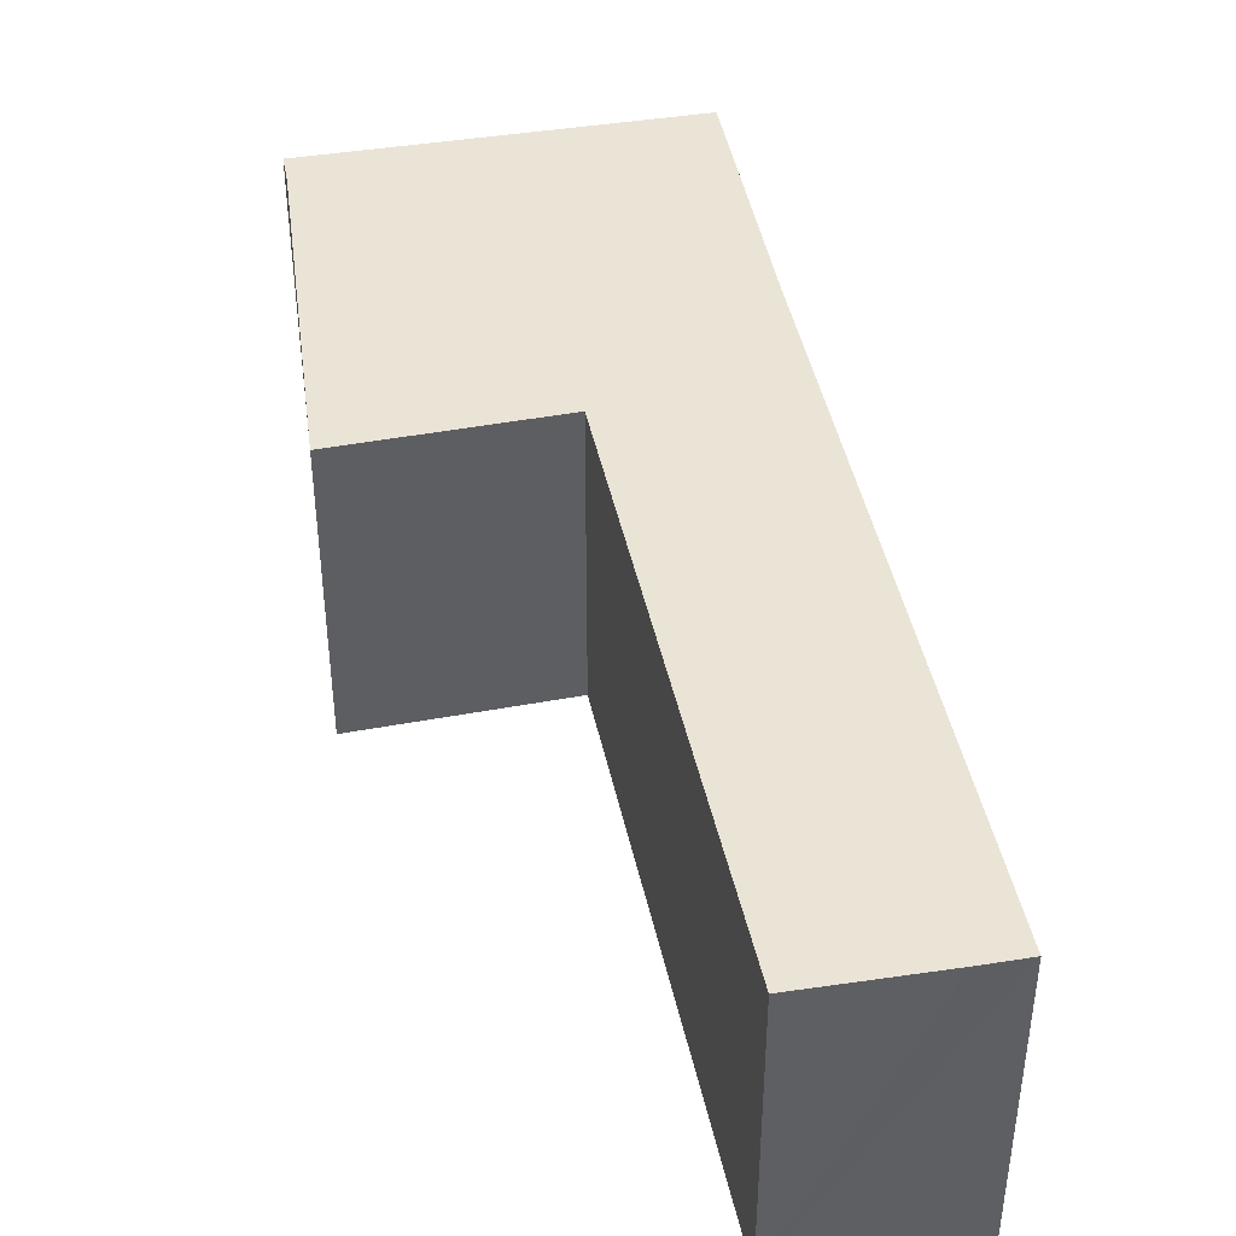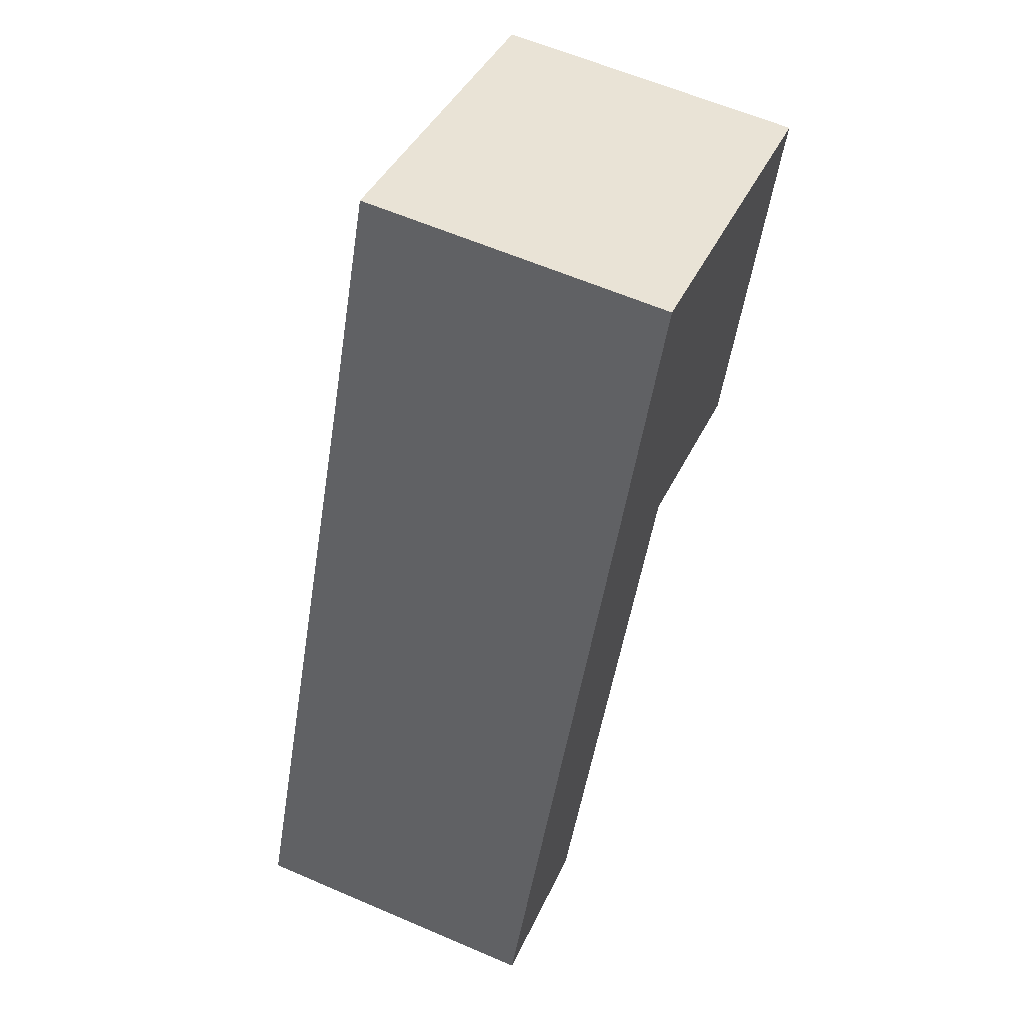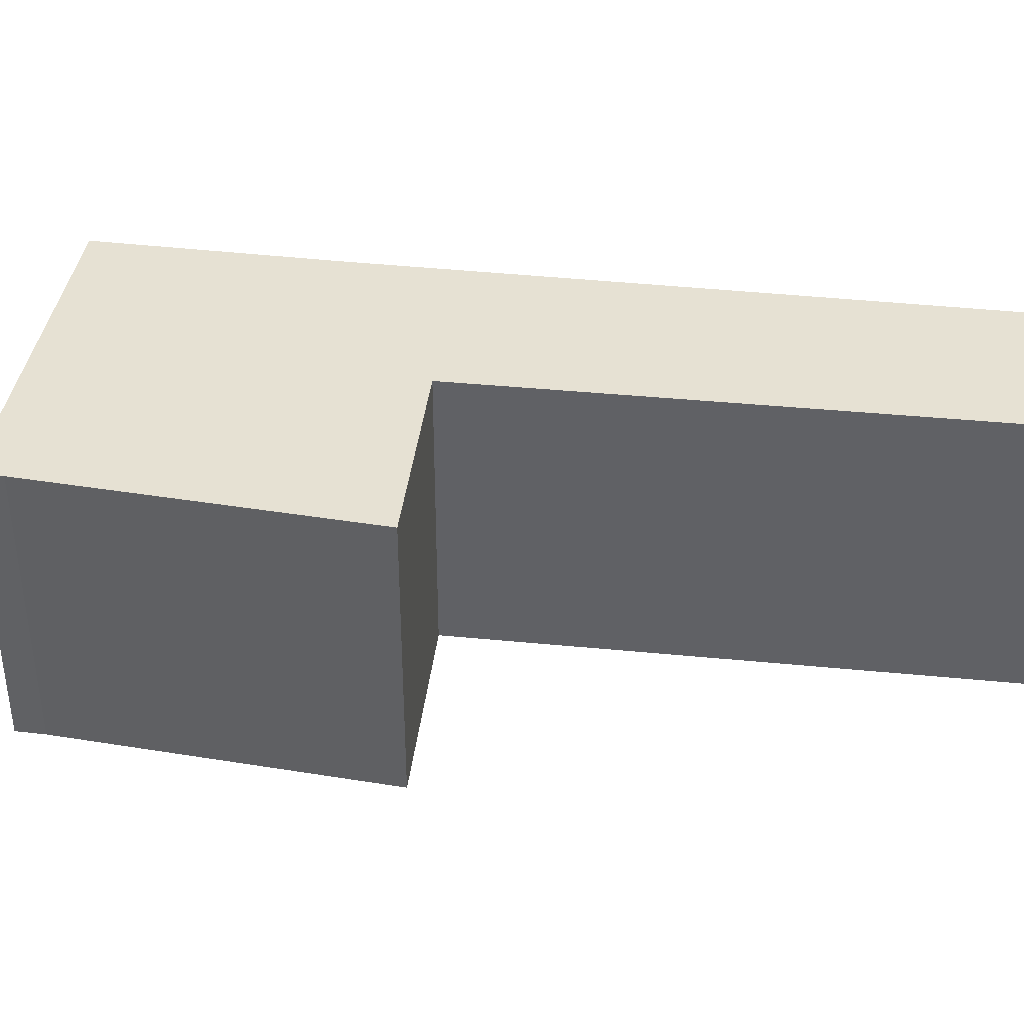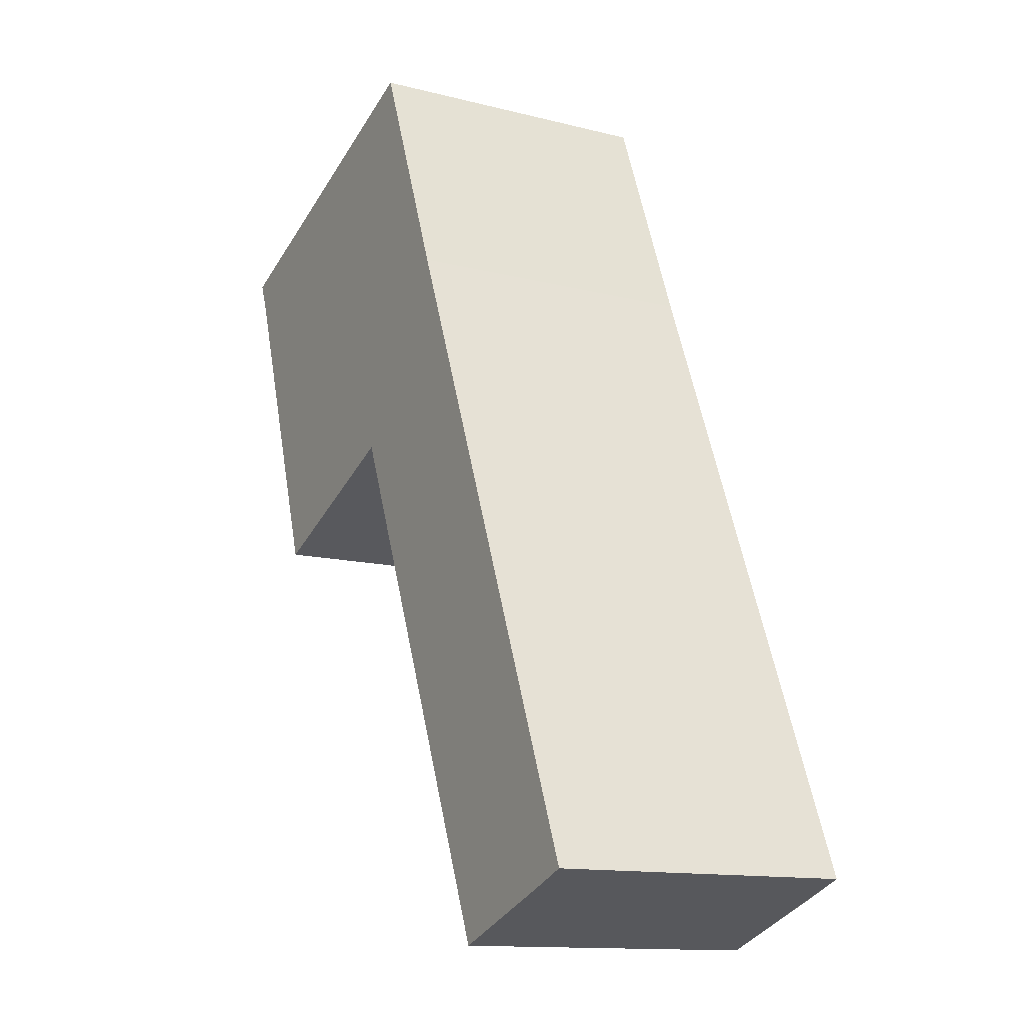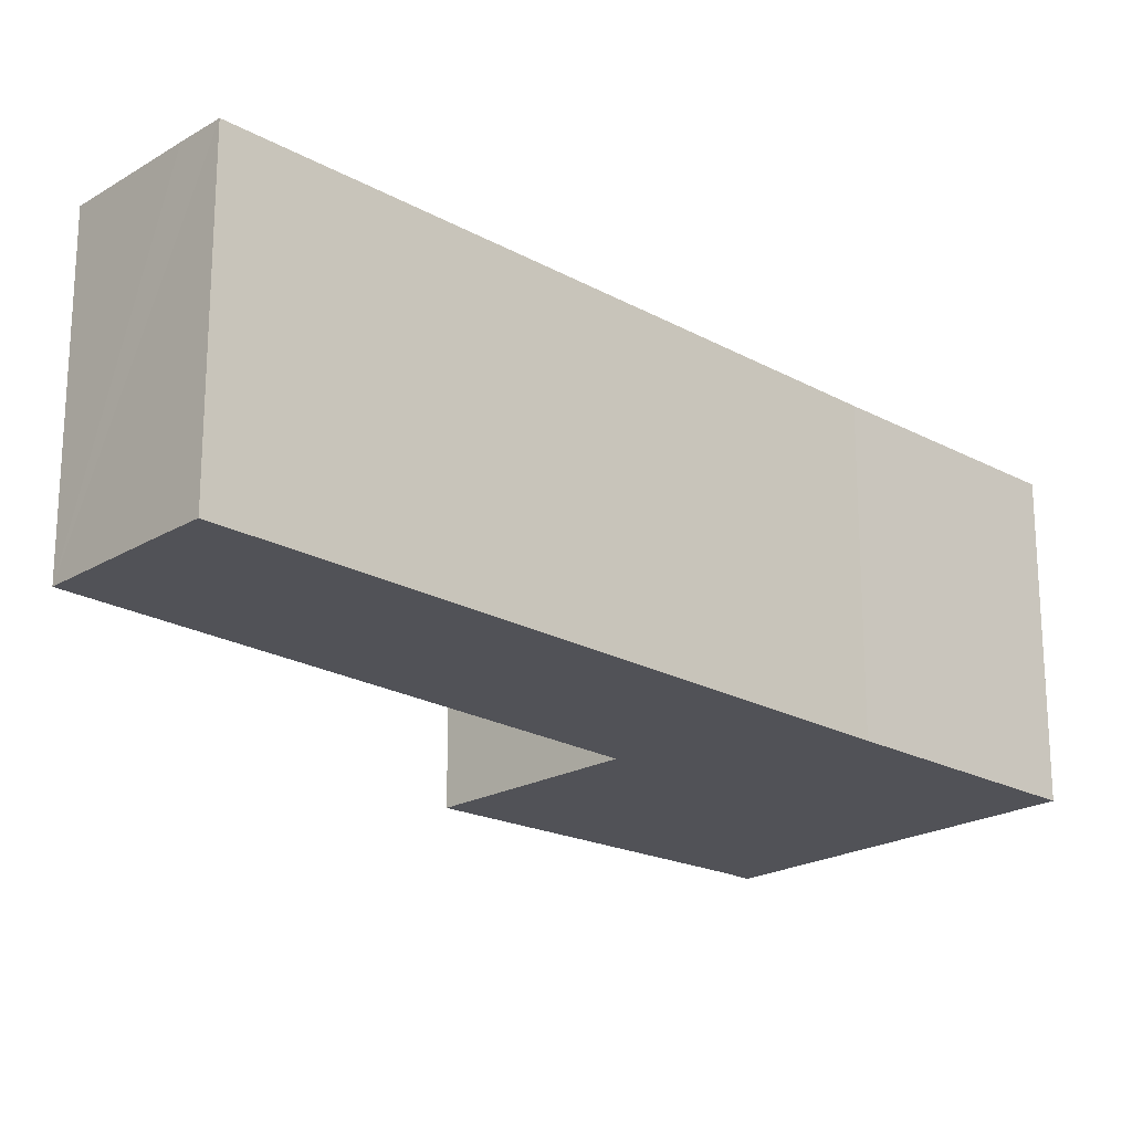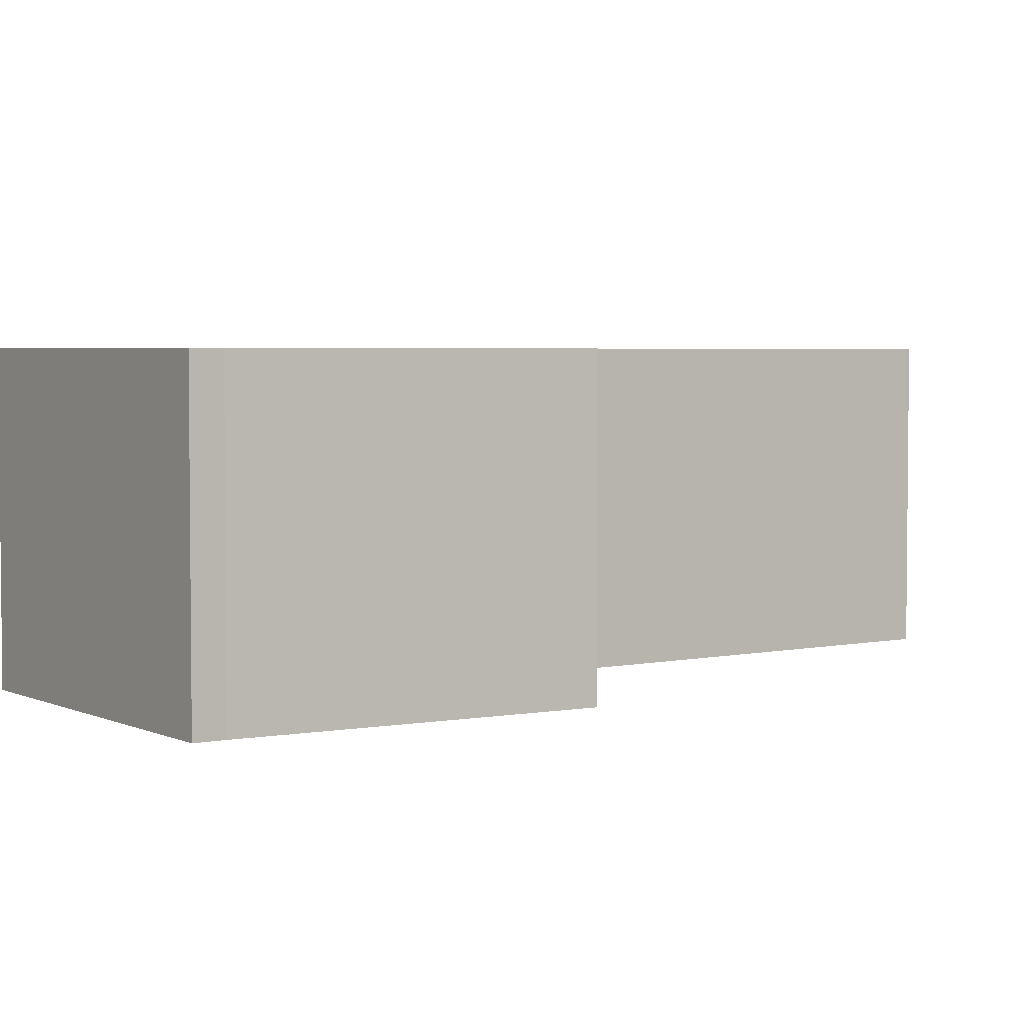
<metadata>
{"format":"obj","ext":"obj","renderer":"f3d","projection":"perspective","resolution":1024,"background":"white","views":[{"elev":43.9,"azim":-169.3,"up":"+Y"},{"elev":61.1,"azim":-66.3,"up":"+Z"},{"elev":38.9,"azim":119.7,"up":"+Y"},{"elev":-13.2,"azim":-119.9,"up":"+Z"},{"elev":-21.4,"azim":-112.4,"up":"+Y"},{"elev":3.7,"azim":76.9,"up":"+Y"}]}
</metadata>
<code>
v  0.442 3.159 -0.172
v  3.984 3.159 4.852
v  1.694 3.159 -0.639
v  0 3.159 1.934e-16
v  2.688 3.159 6.646
v  7.085 3.159 7.396
v  5.976 3.159 4.002
v  3.636 3.159 9.079
v  7.2 3.159 7.69
v  7.2 -4.709e-16 7.69
v  7.085 -4.529e-16 7.396
v  5.976 -2.451e-16 4.002
v  3.984 -2.971e-16 4.852
v  1.694 3.913e-17 -0.639
v  0 0 0
v  0.442 1.053e-17 -0.172
v  2.688 -4.069e-16 6.646
v  3.636 -5.559e-16 9.079
g defaultobject
f 1 2 3
f 2 1 4
f 2 4 5
f 2 6 7
f 6 2 5
f 6 5 8
f 6 8 9
f 10 6 9
f 6 10 11
f 11 7 6
f 7 11 12
f 12 2 7
f 2 12 13
f 14 1 3
f 1 14 4
f 4 14 15
f 15 14 16
f 13 3 2
f 3 13 14
f 15 5 4
f 5 15 17
f 5 17 8
f 8 17 18
f 18 9 8
f 9 18 10
f 15 16 17
f 14 17 16
f 13 17 14
f 12 17 13
f 18 17 12
f 11 18 12
f 10 18 11

</code>
